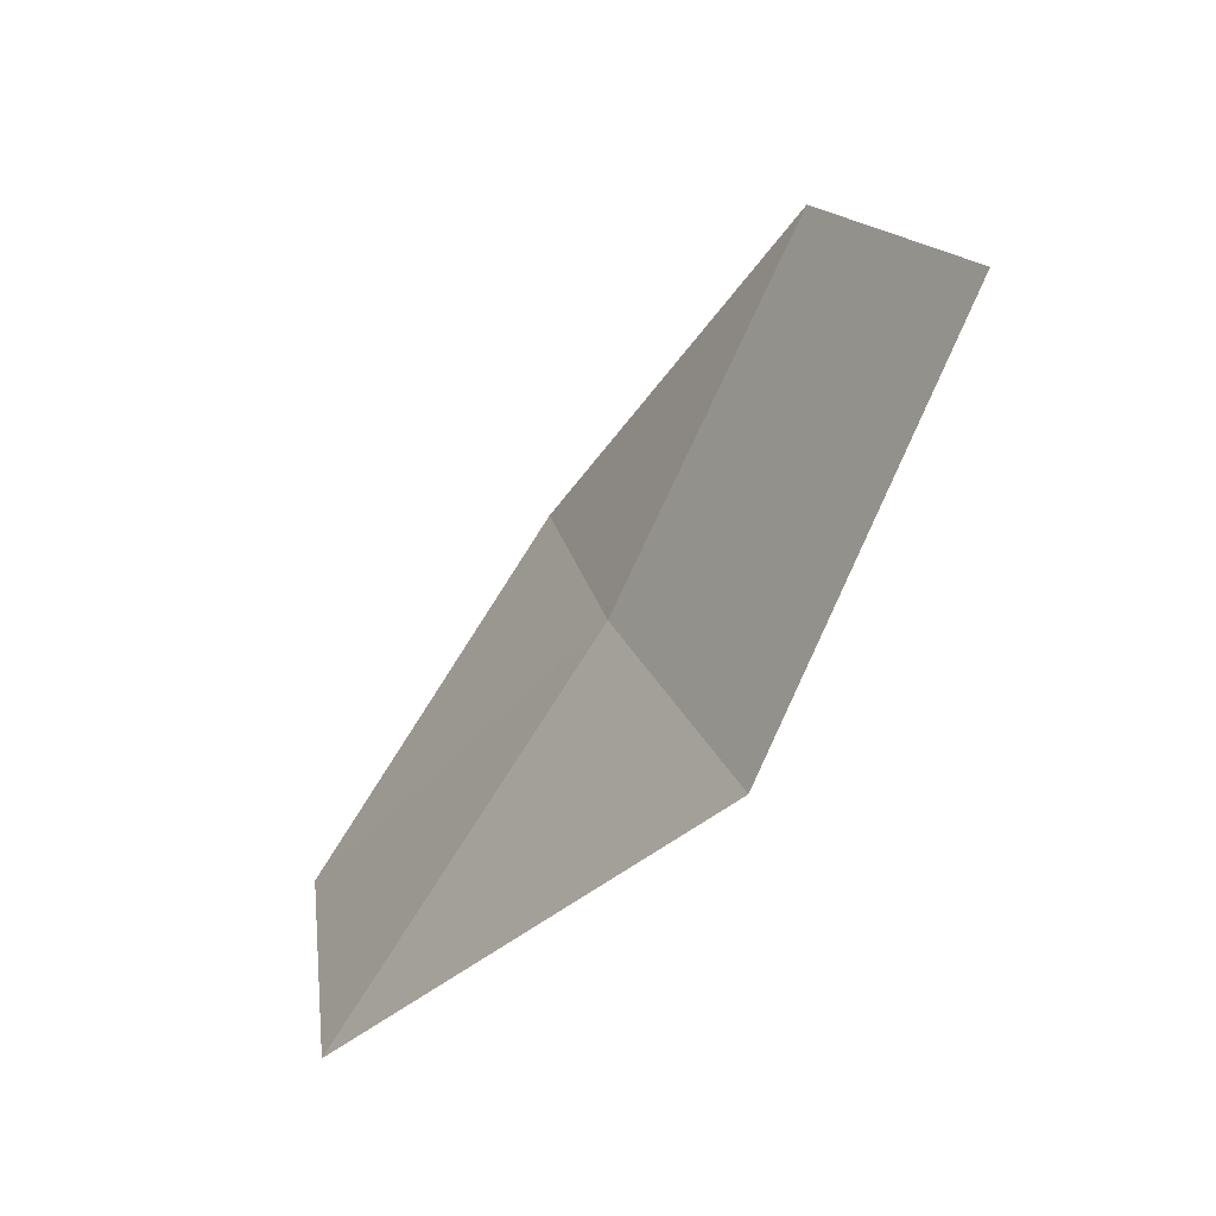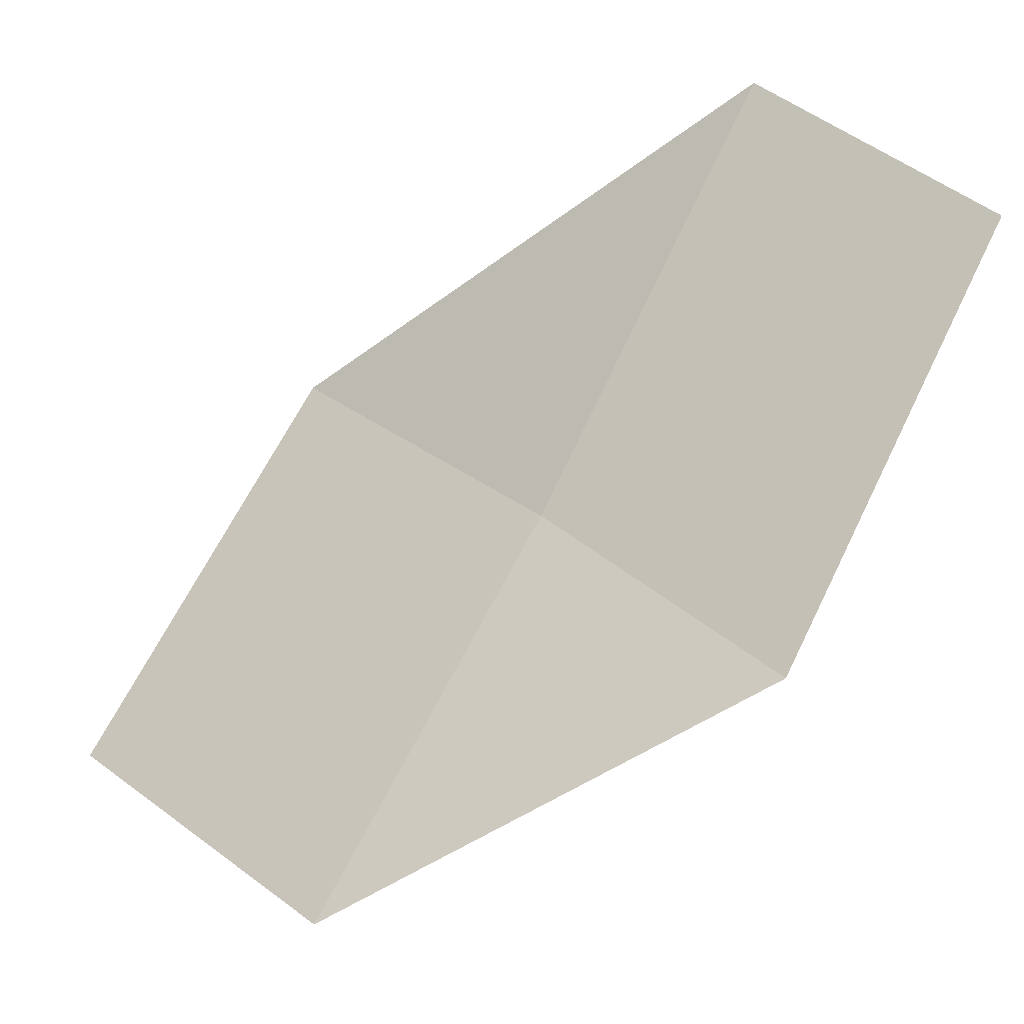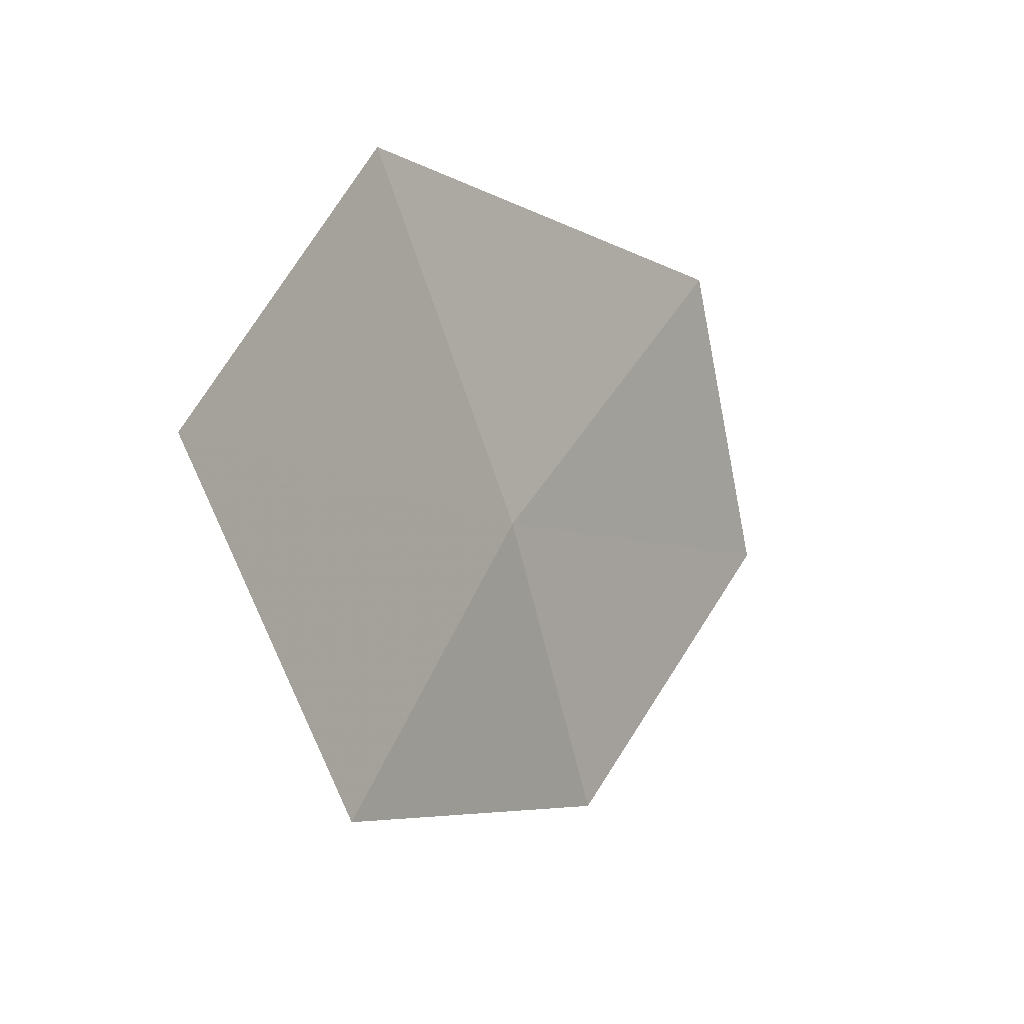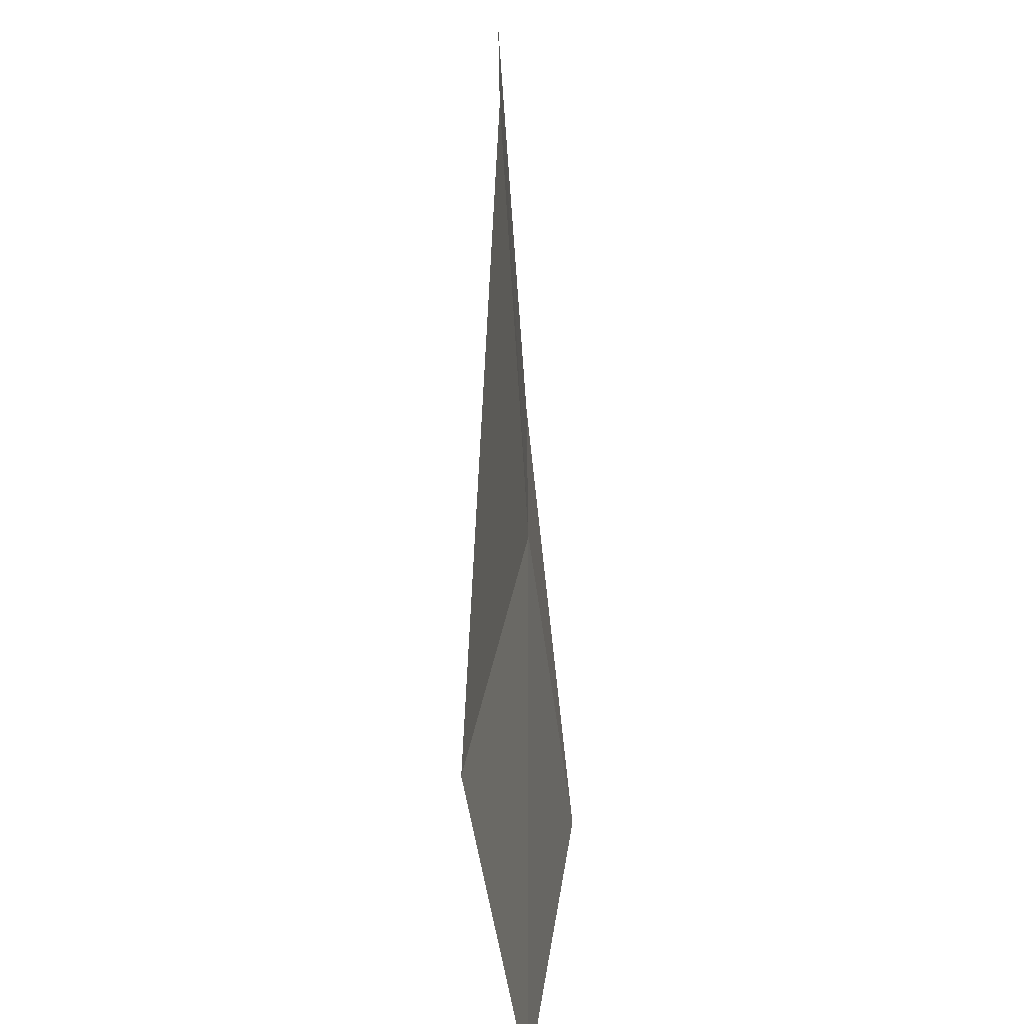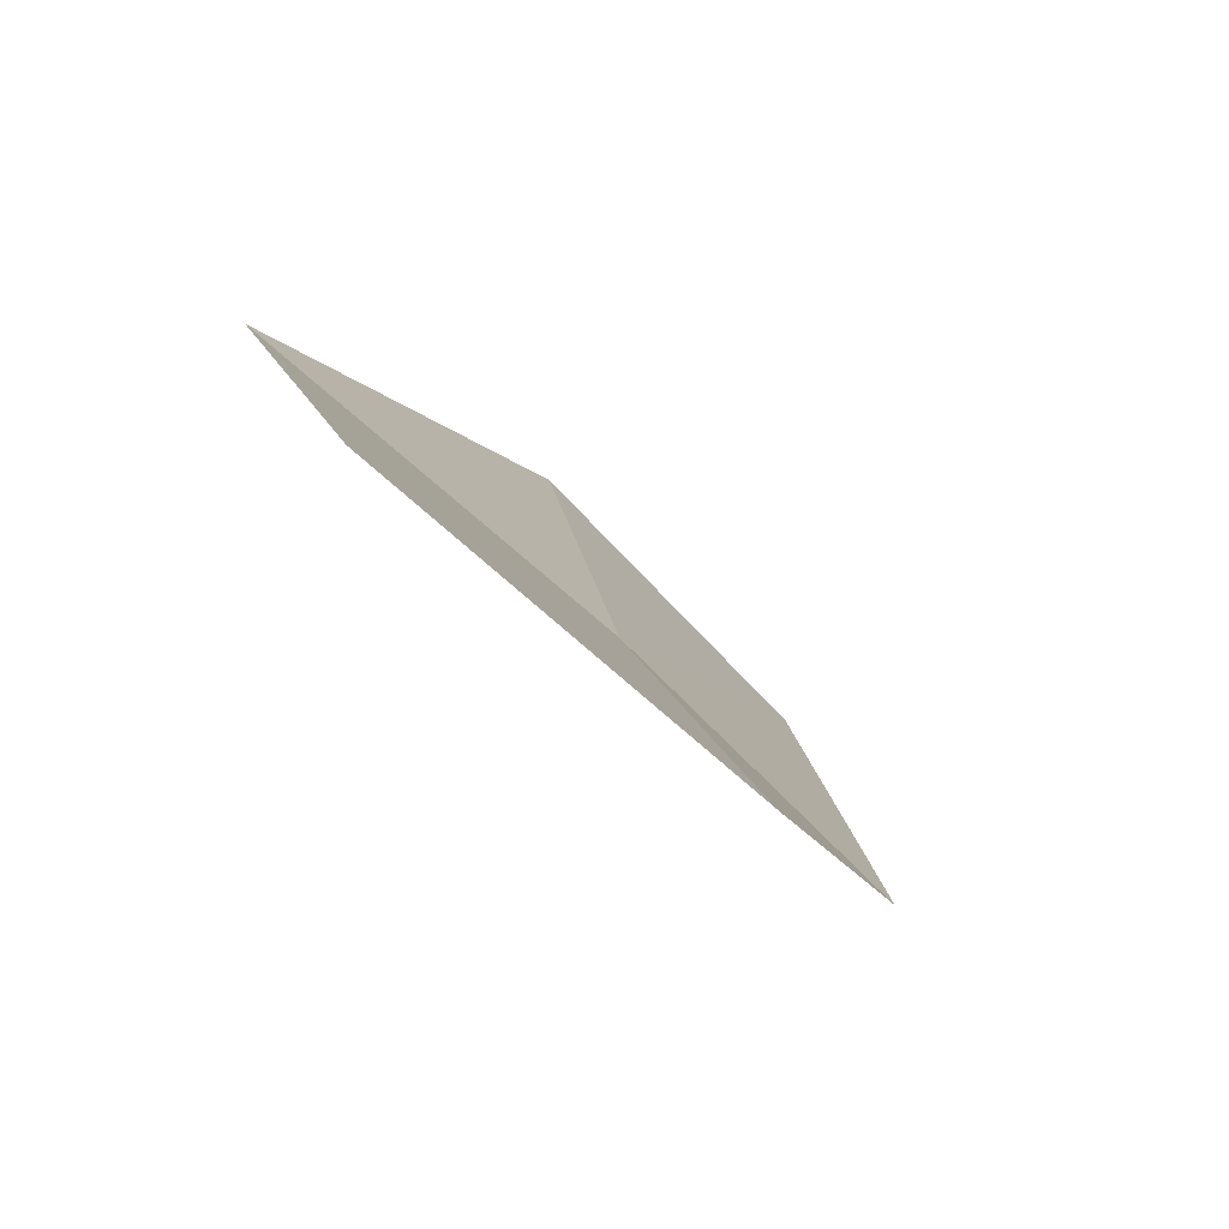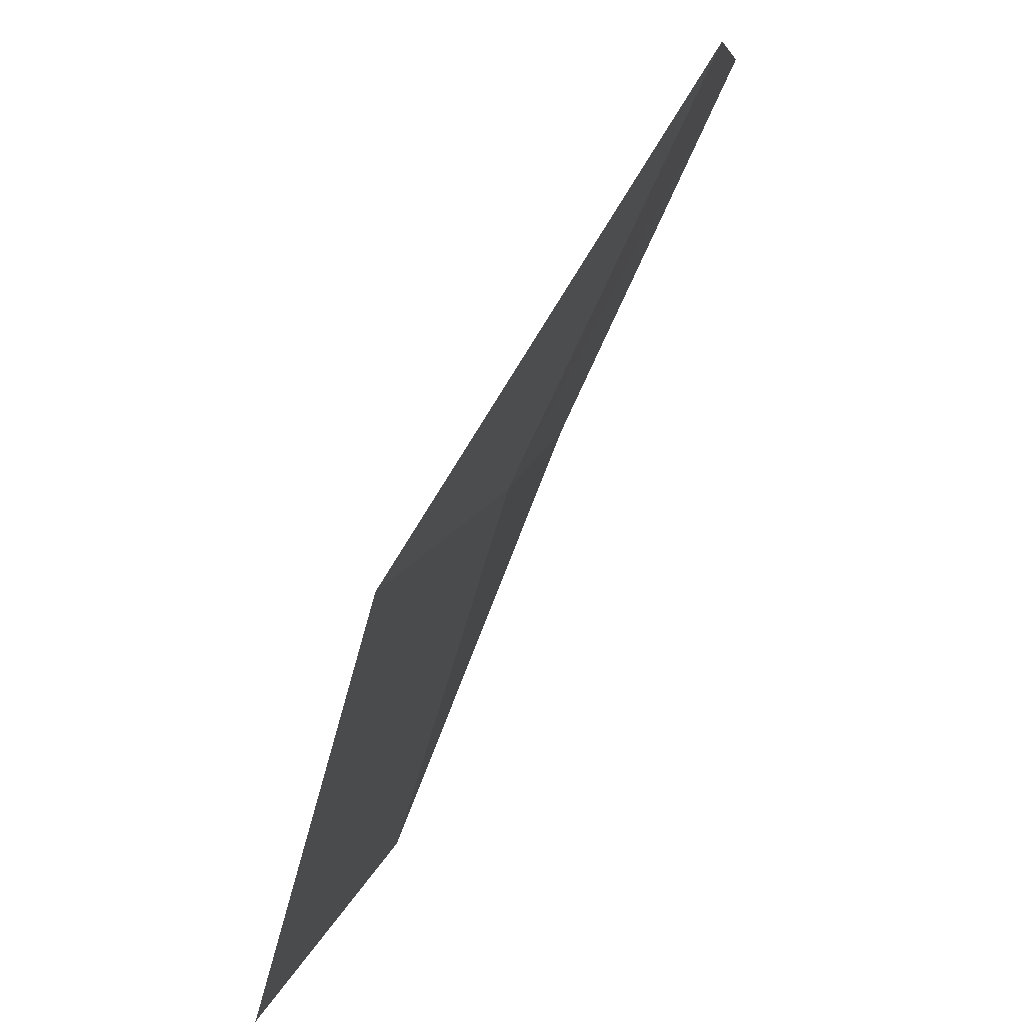
<metadata>
{"format":"obj","ext":"obj","renderer":"f3d","projection":"perspective","resolution":1024,"background":"white","views":[{"elev":52.7,"azim":6.1,"up":"+Y"},{"elev":-44.5,"azim":-89.0,"up":"+Z"},{"elev":75.5,"azim":-179.0,"up":"+Y"},{"elev":72.7,"azim":-36.3,"up":"+Z"},{"elev":47.2,"azim":138.6,"up":"+Y"},{"elev":63.4,"azim":170.4,"up":"+Z"}]}
</metadata>
<code>
v 7.994 106.2 26.13
v 7.585 105.3 24.87
v 6.666 104.4 26.42
v 7.002 105.3 27.76
v 8.641 107.3 27.63
v 8.662 107.1 24.55
v 9.328 108.3 25.97
f 1 2 3
f 1 3 4
f 1 4 5
f 1 6 2
f 1 7 6
f 1 5 7

</code>
